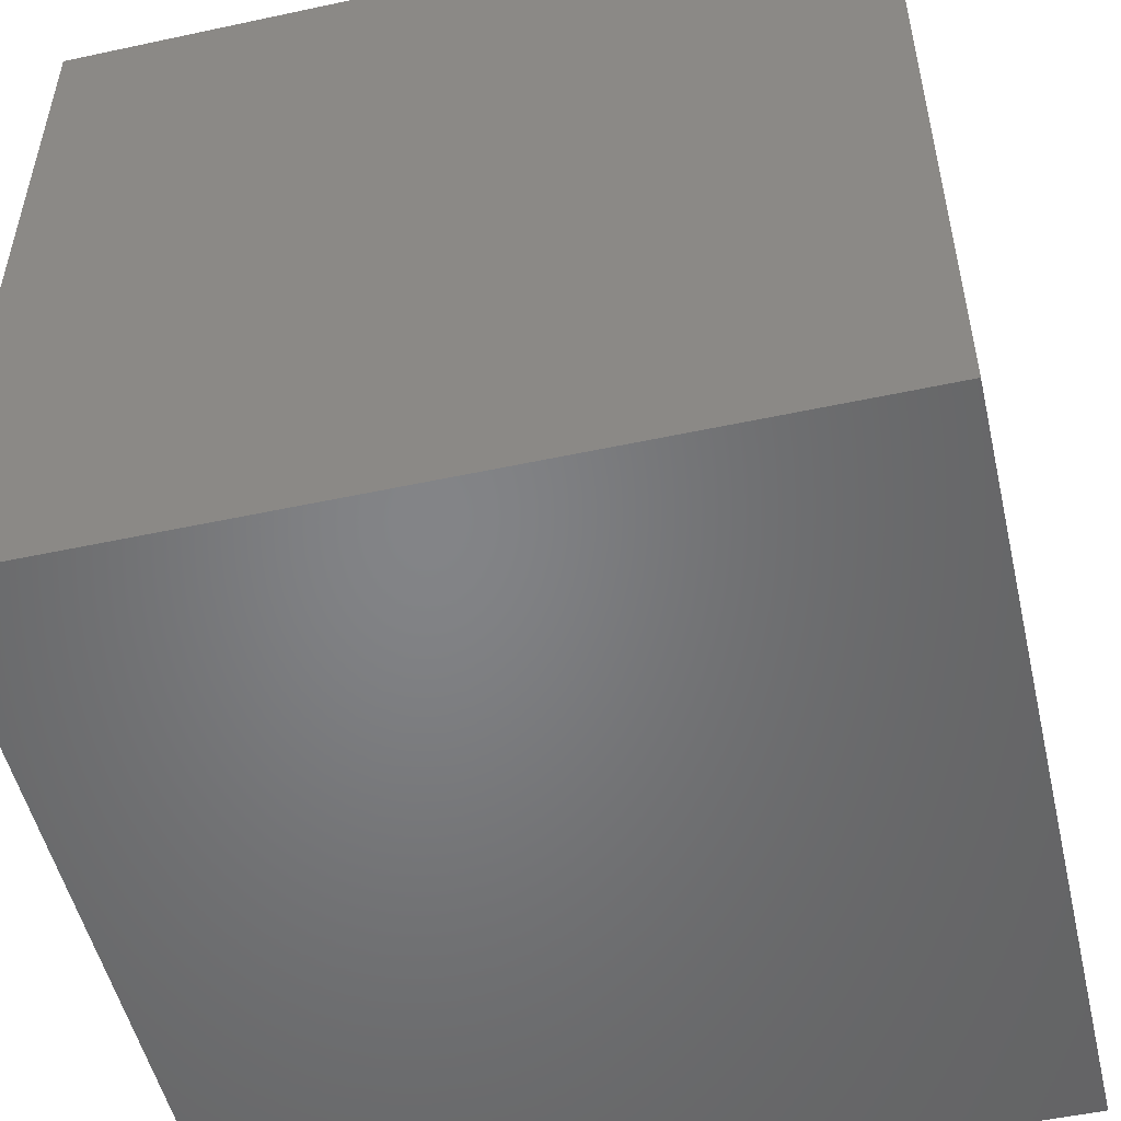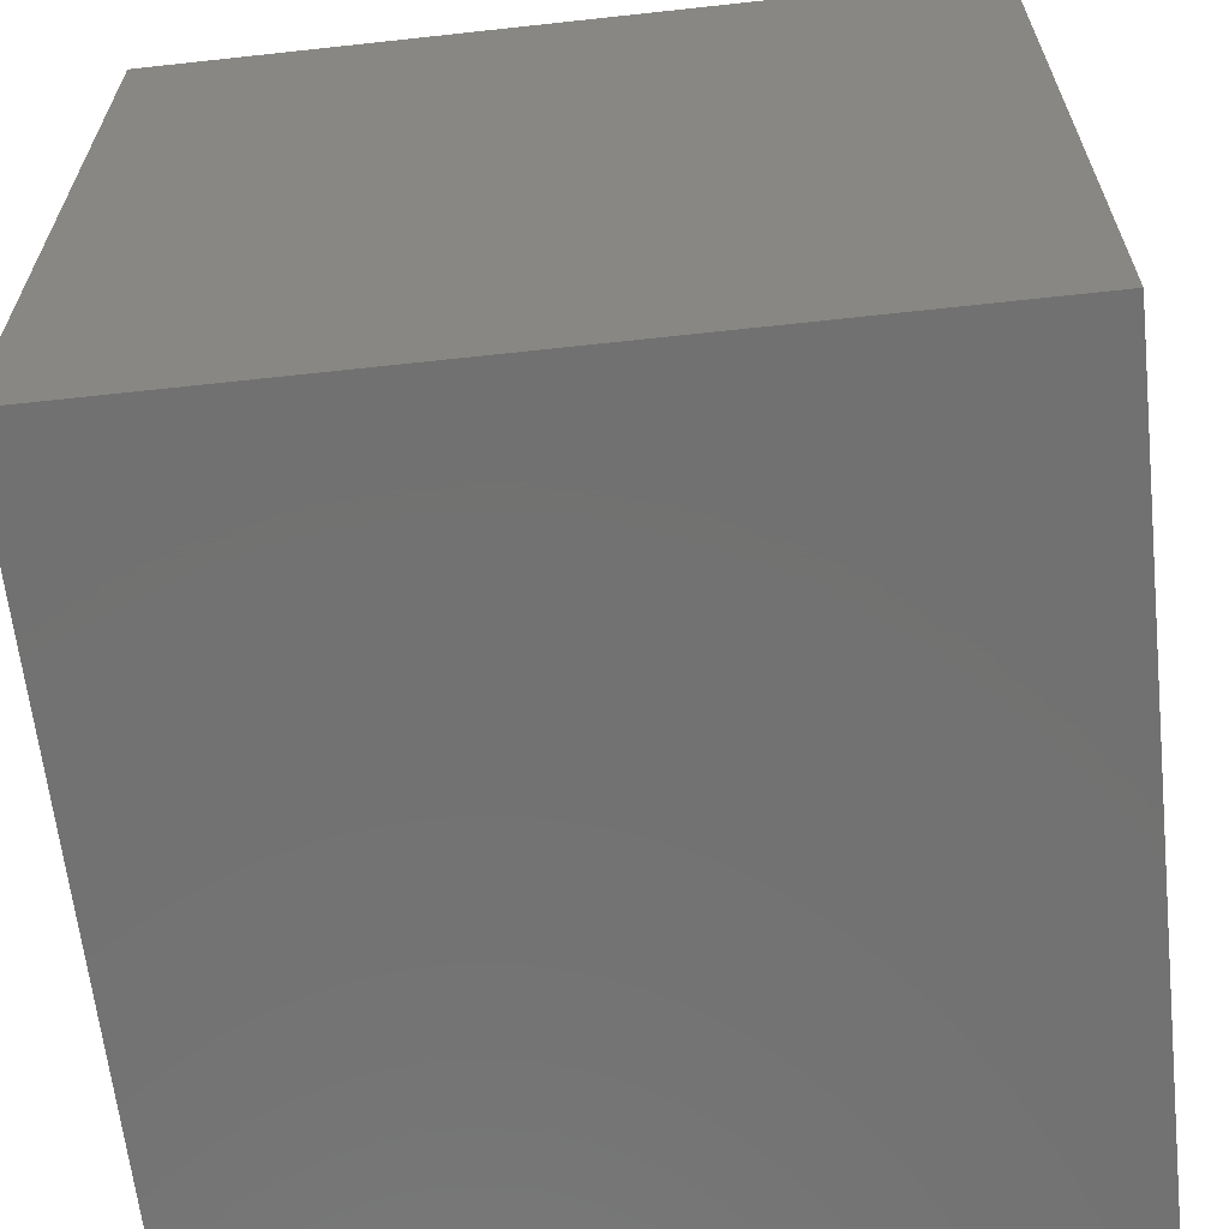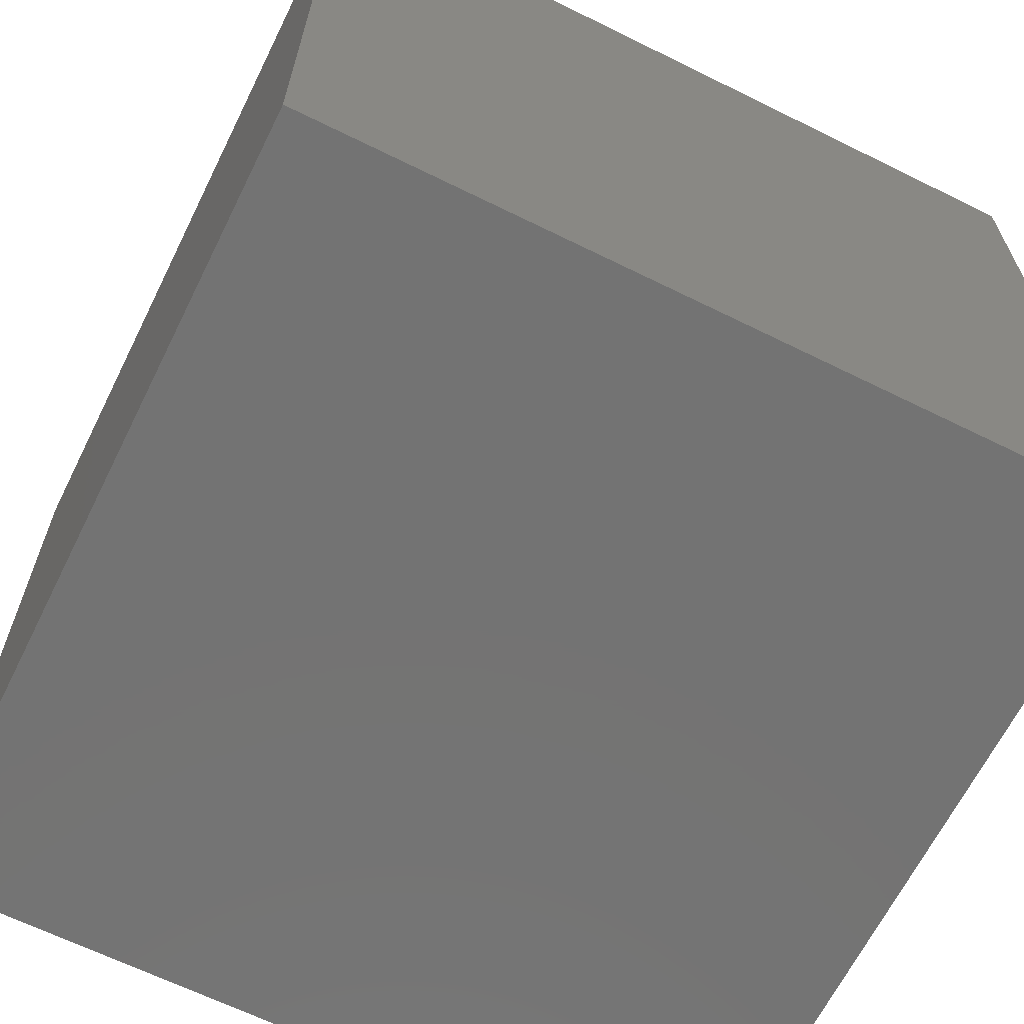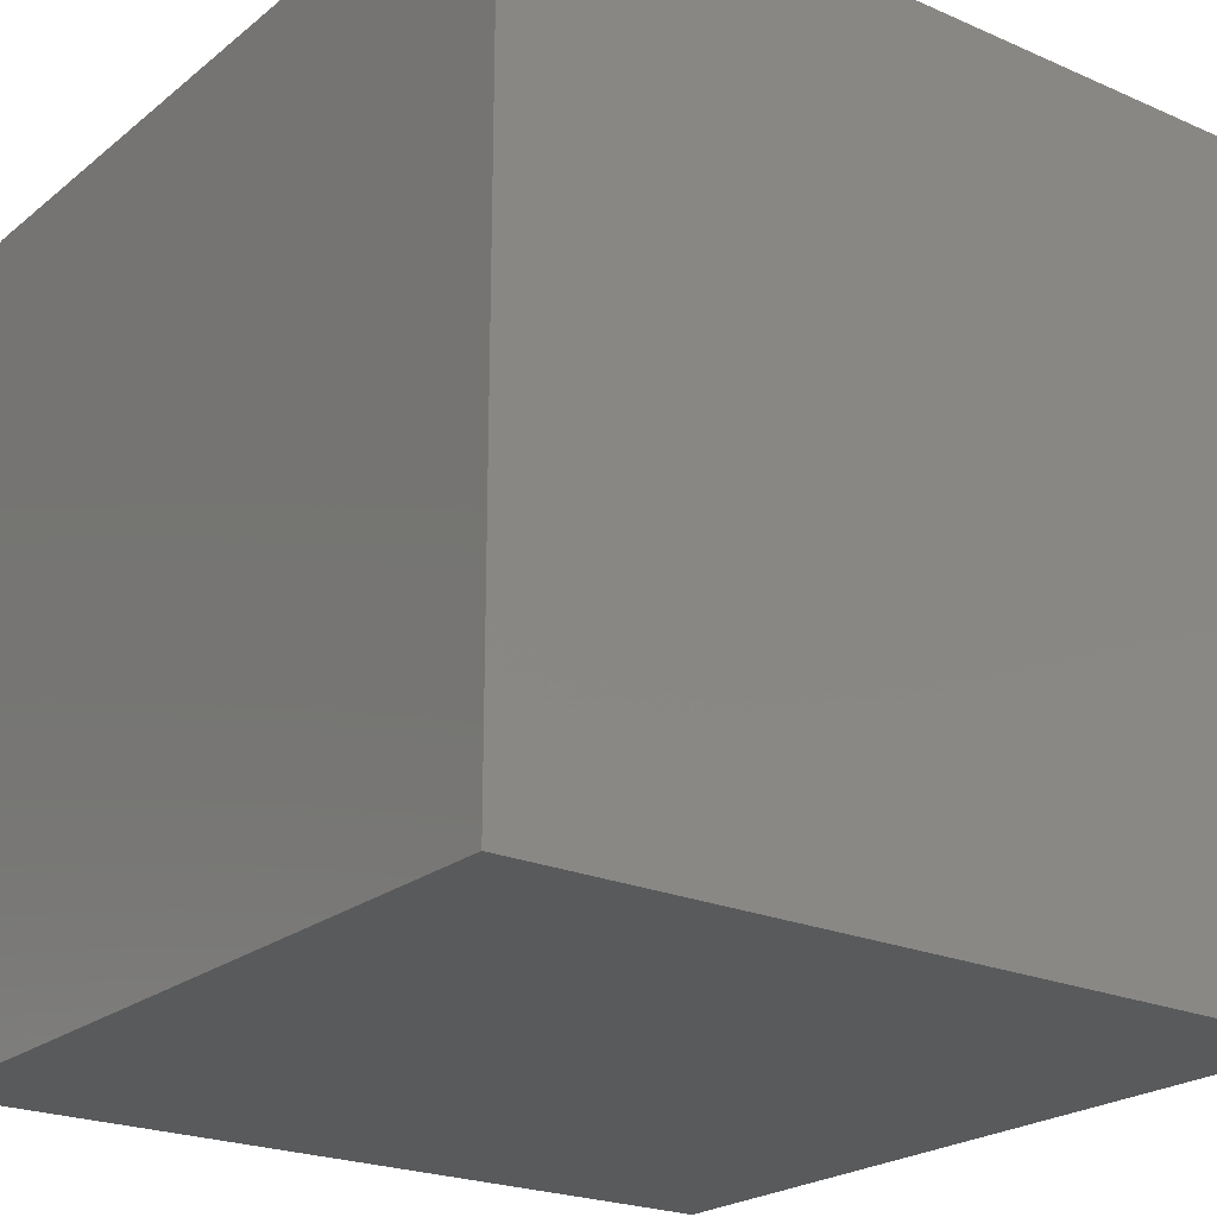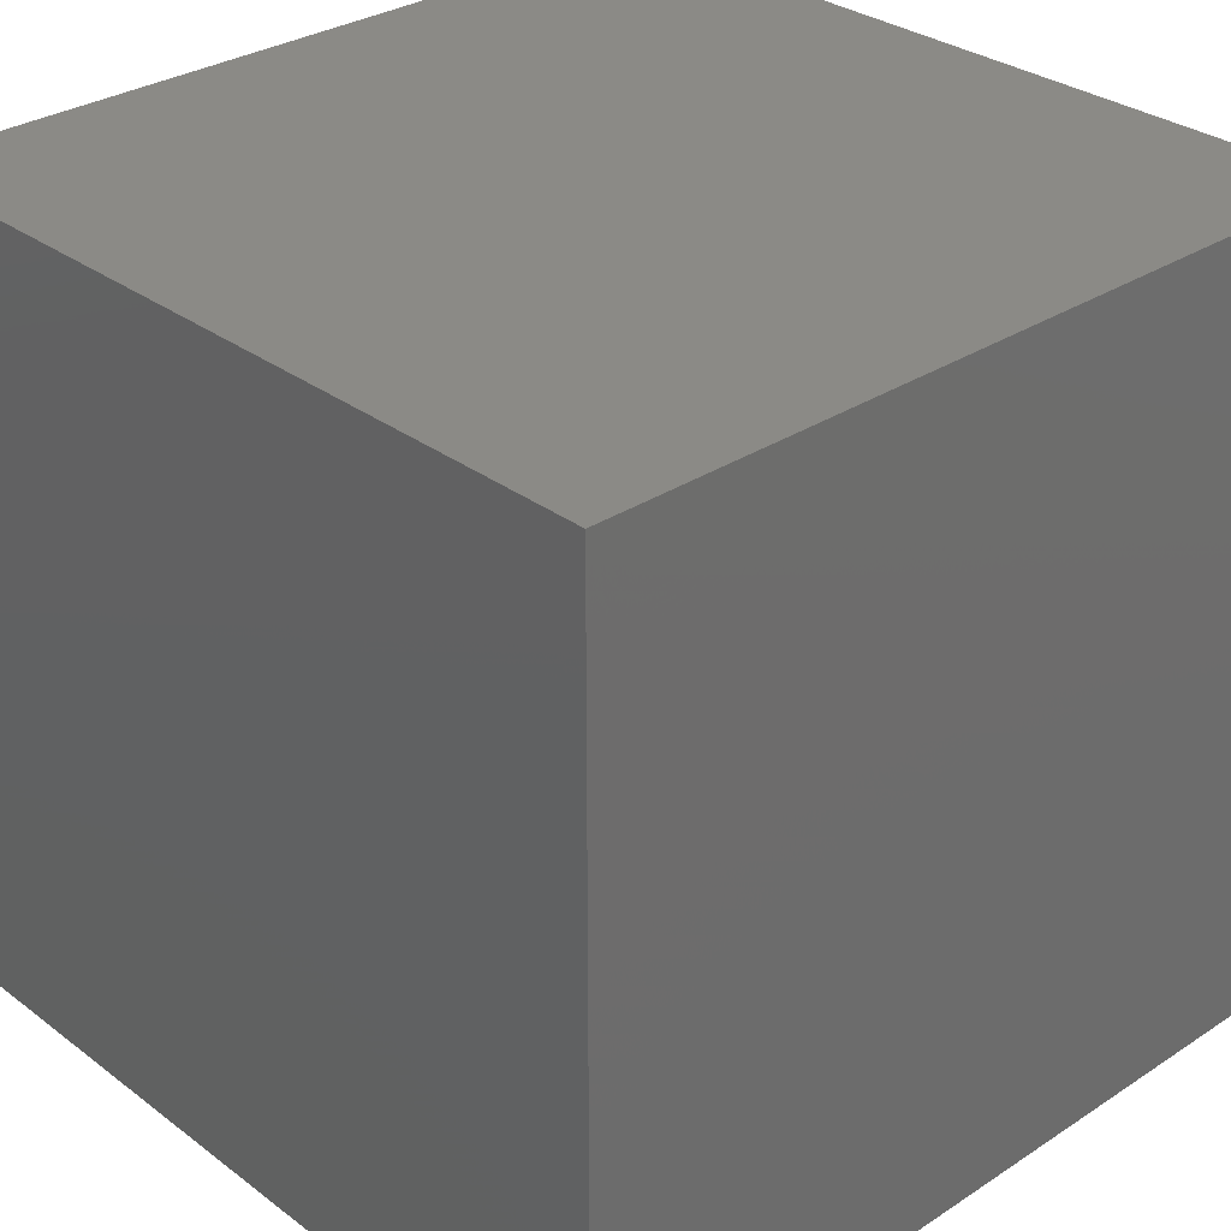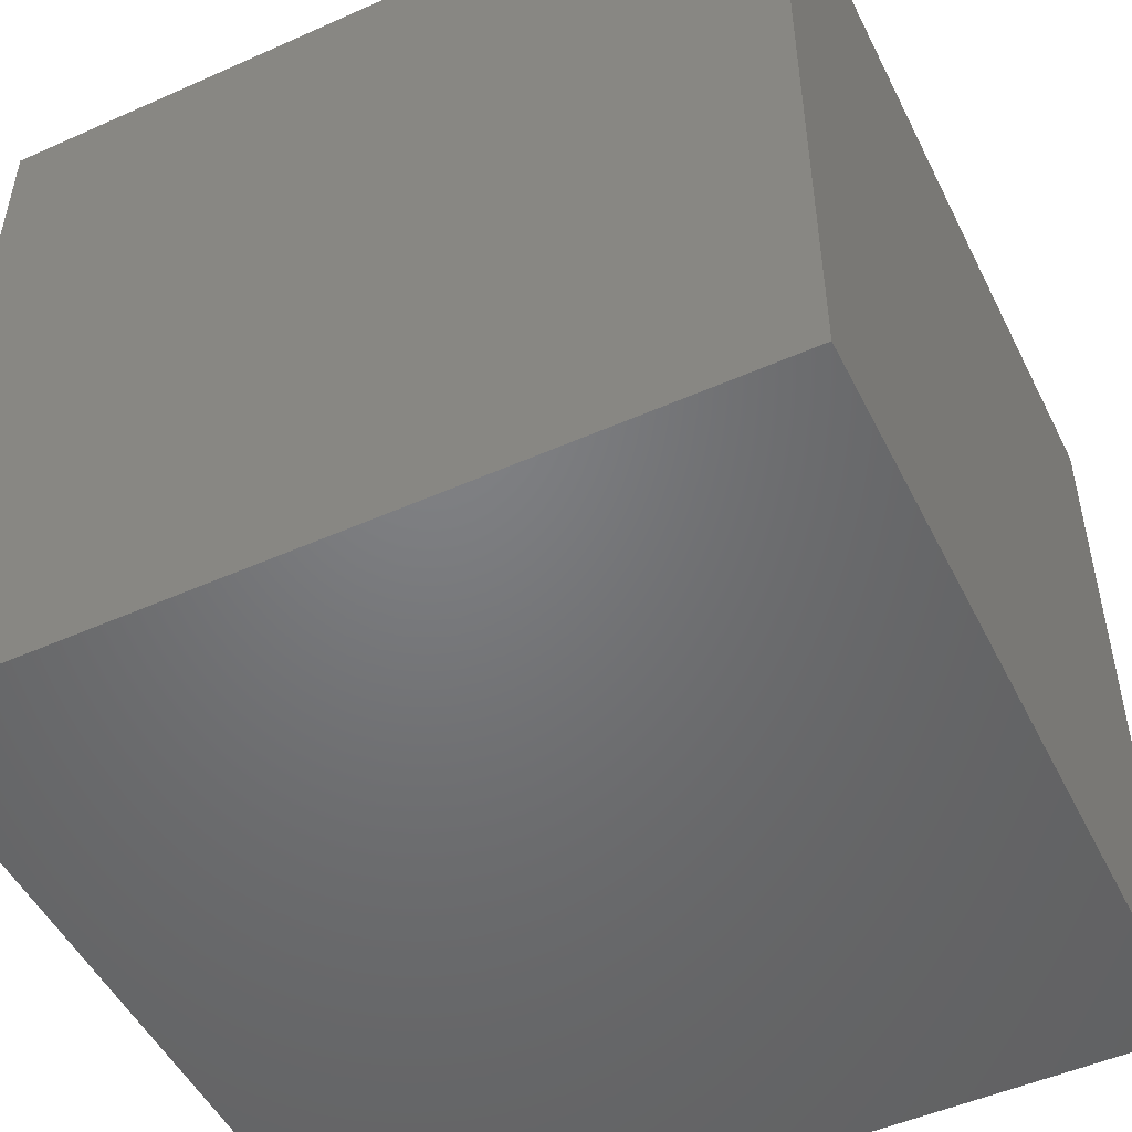
<metadata>
{"format":"stl","ext":"stl","renderer":"f3d","projection":"perspective","resolution":1024,"background":"white","views":[{"elev":-51.8,"azim":-166.9,"up":"+Z"},{"elev":-63.7,"azim":6.3,"up":"+Y"},{"elev":-65.4,"azim":153.6,"up":"+Z"},{"elev":-22.6,"azim":-126.8,"up":"+Z"},{"elev":30.8,"azim":-43.1,"up":"+Y"},{"elev":-50.3,"azim":116.0,"up":"+Y"}]}
</metadata>
<code>
# stl→obj: 8 verts, 12 faces
v 6 3 -3
v 5 3 -3
v 6 2 -3
v 5 2 -3
v 6 2 -4
v 5 2 -4
v 6 3 -4
v 5 3 -4
f 1 2 3
f 3 2 4
f 5 6 7
f 7 6 8
f 4 6 3
f 3 6 5
f 2 8 4
f 4 8 6
f 1 7 2
f 2 7 8
f 3 5 1
f 1 5 7

</code>
